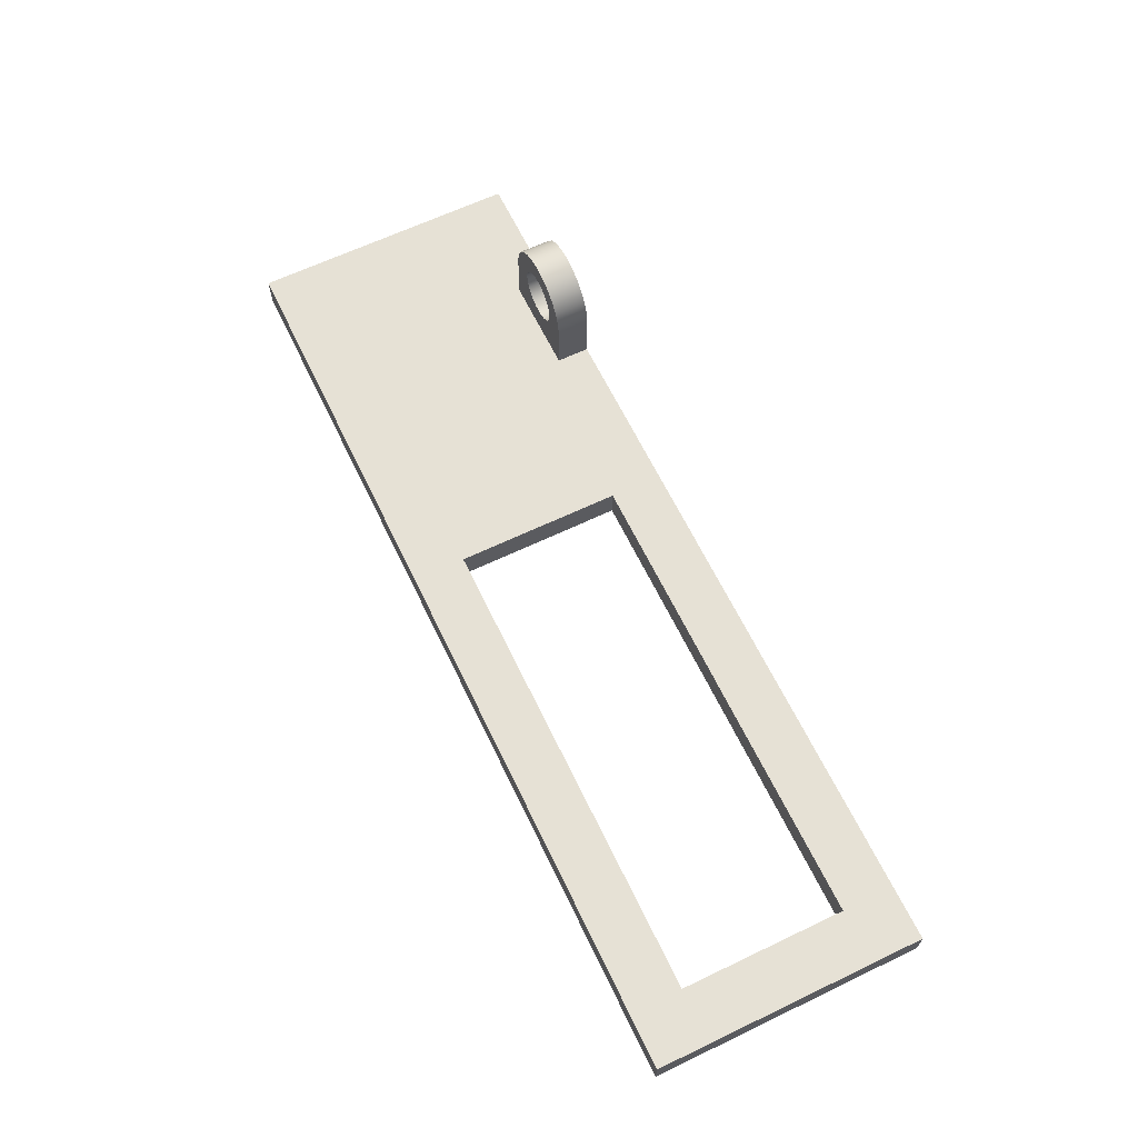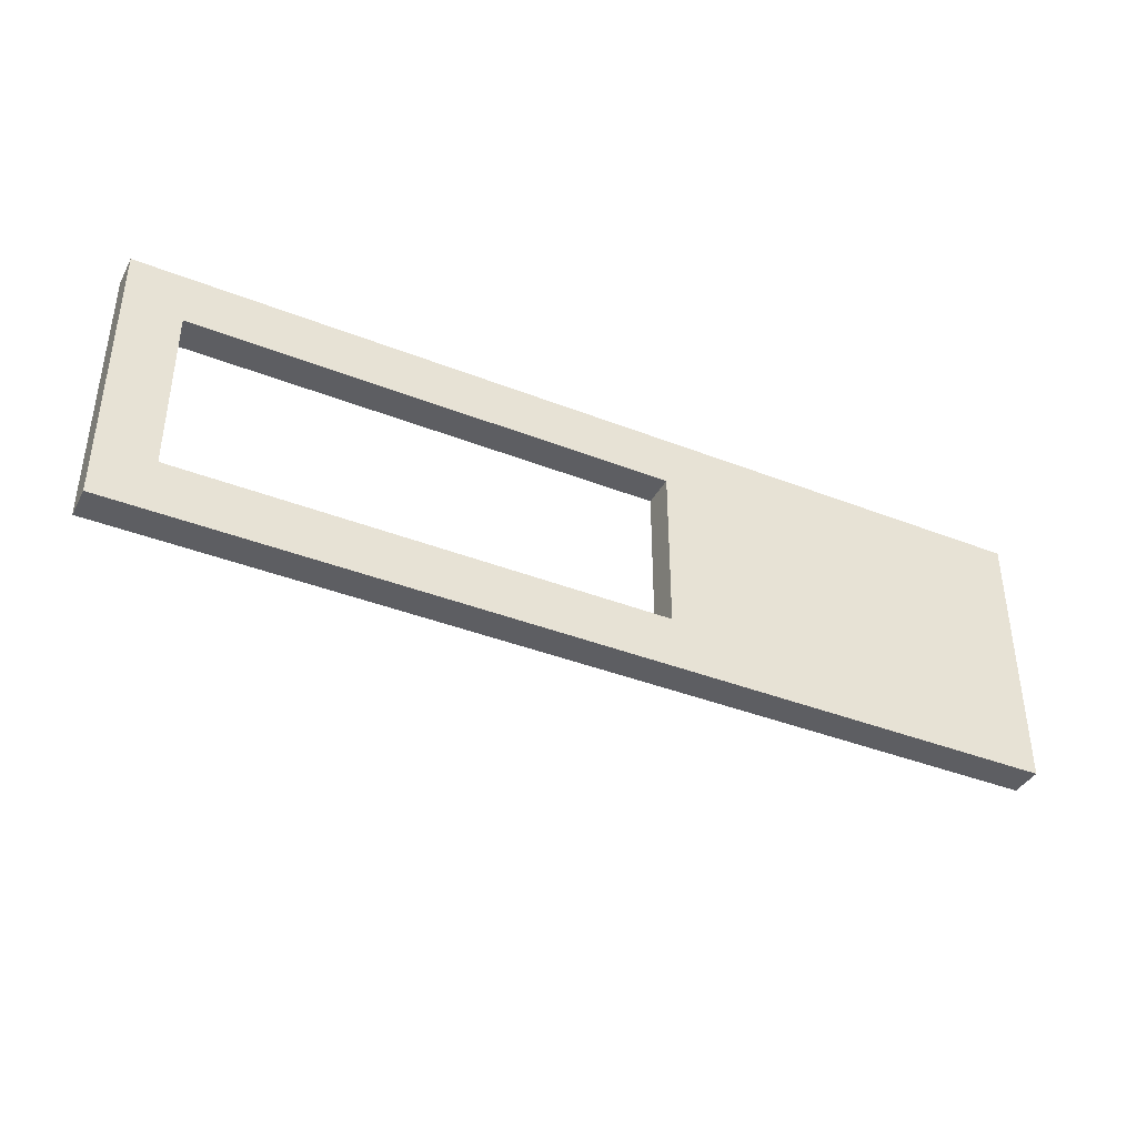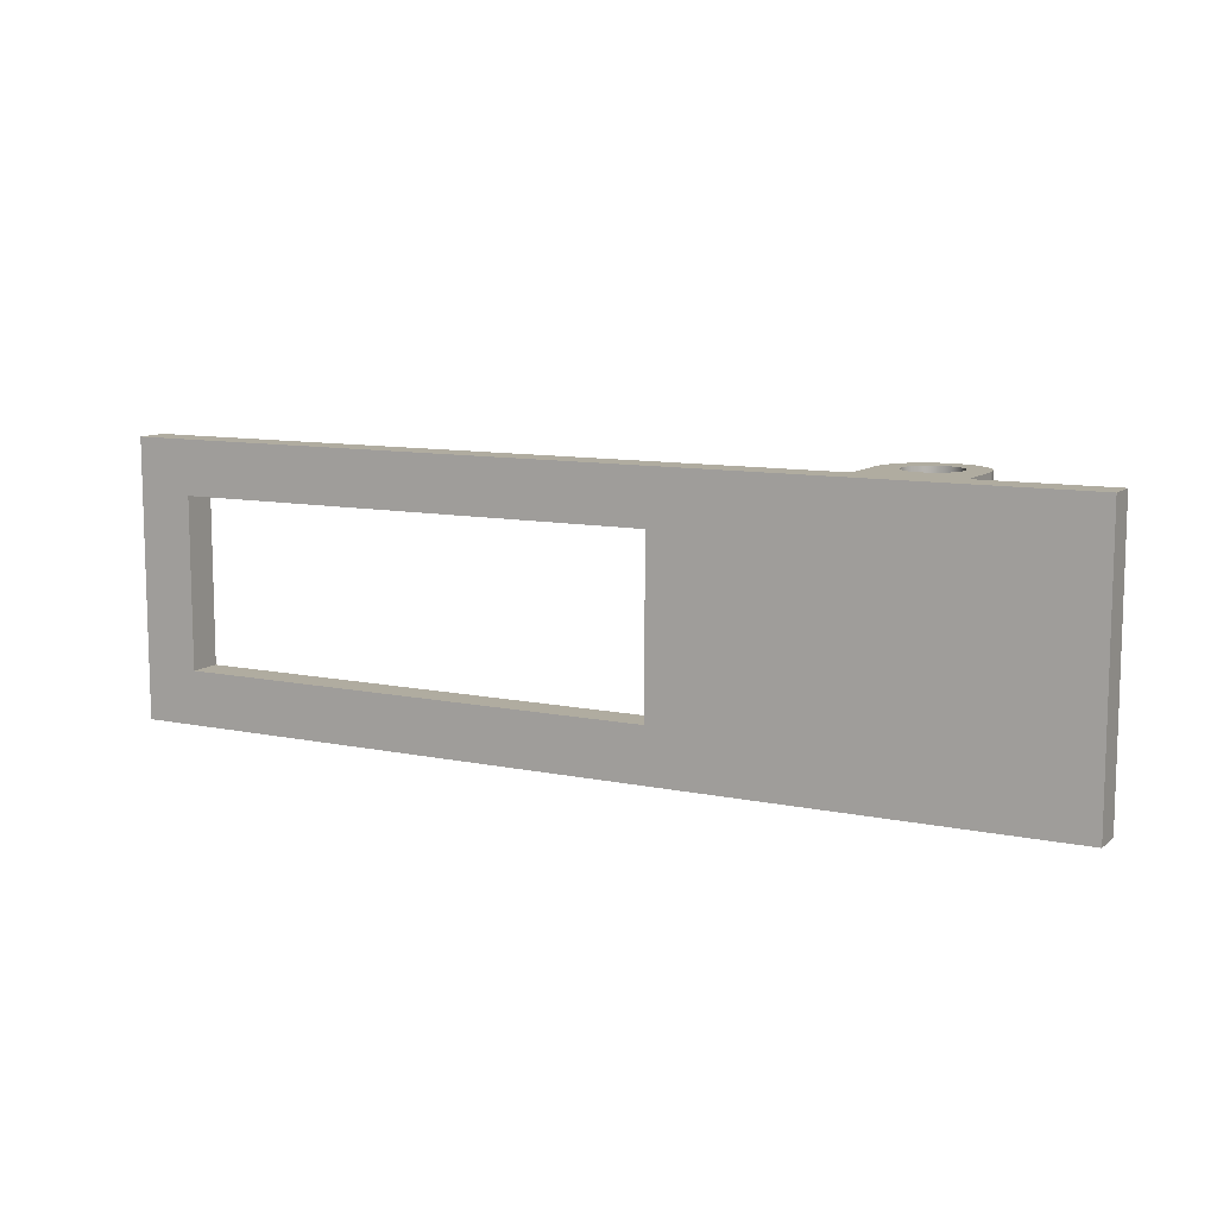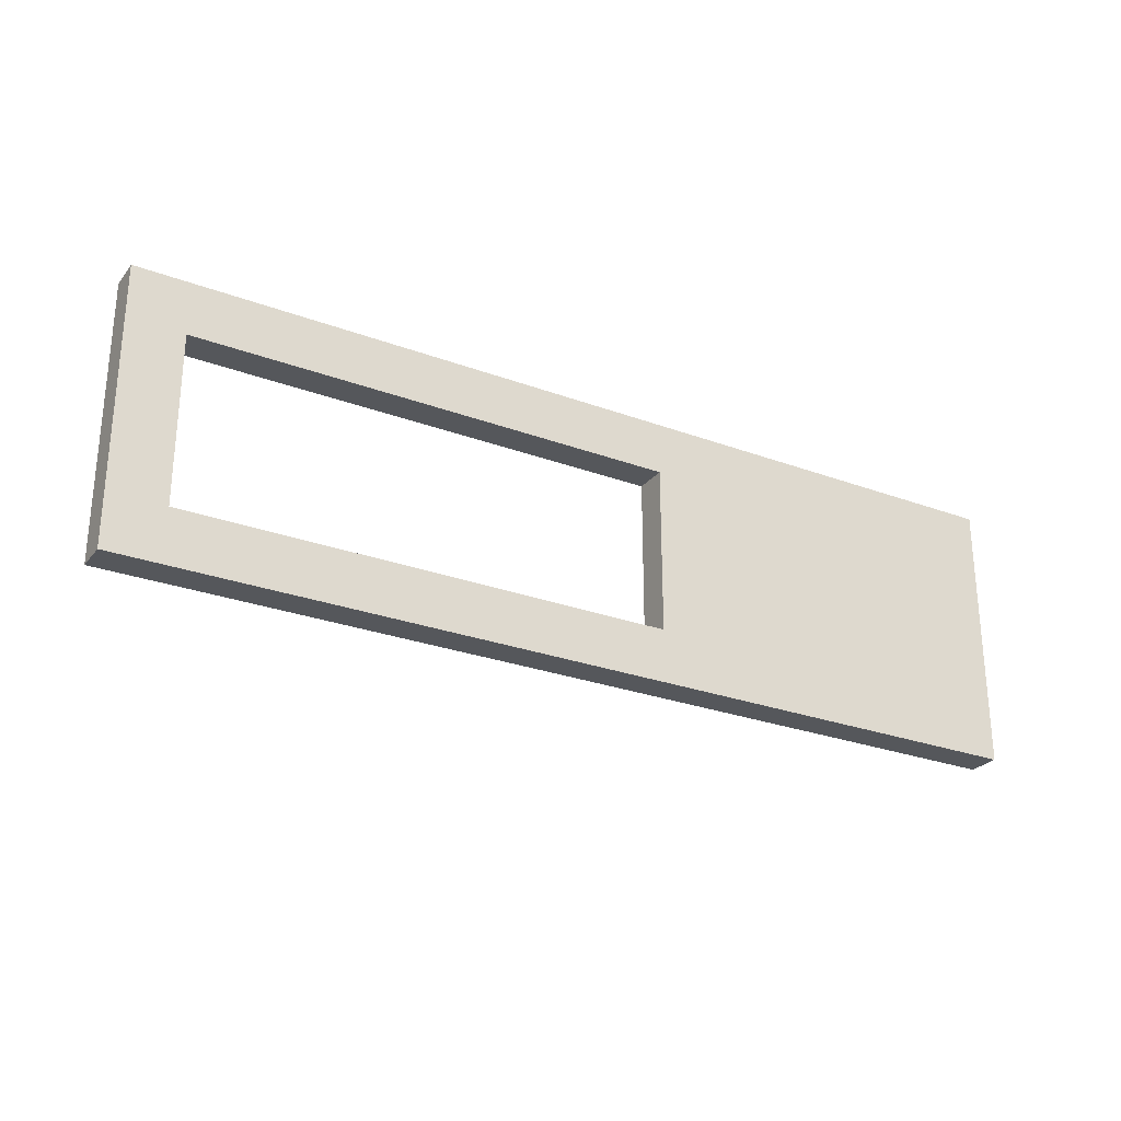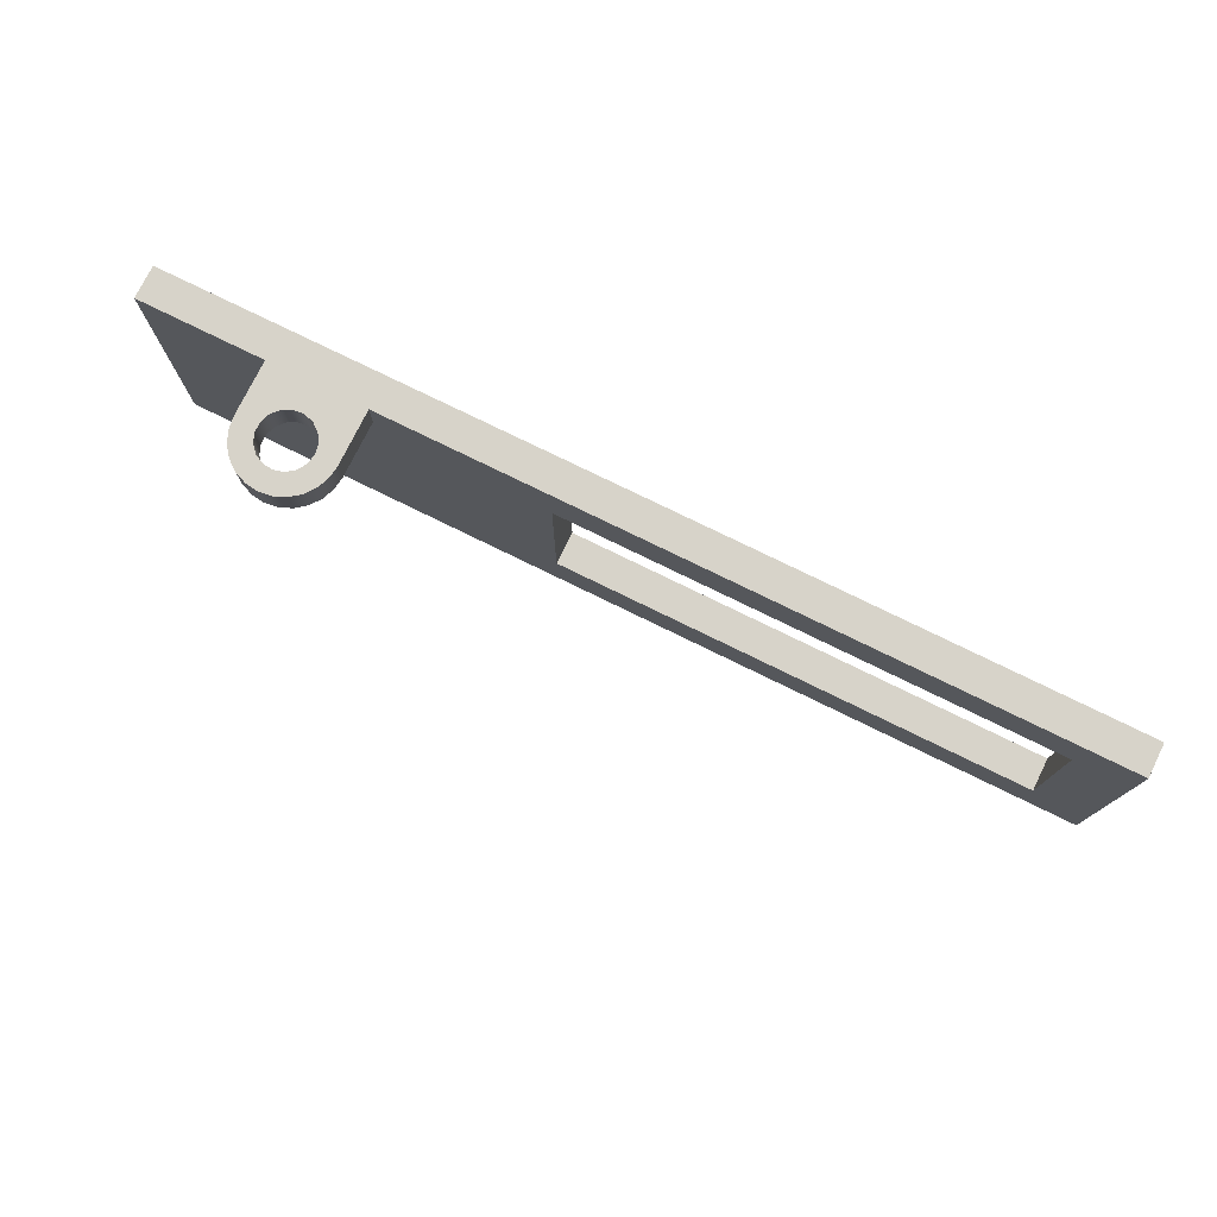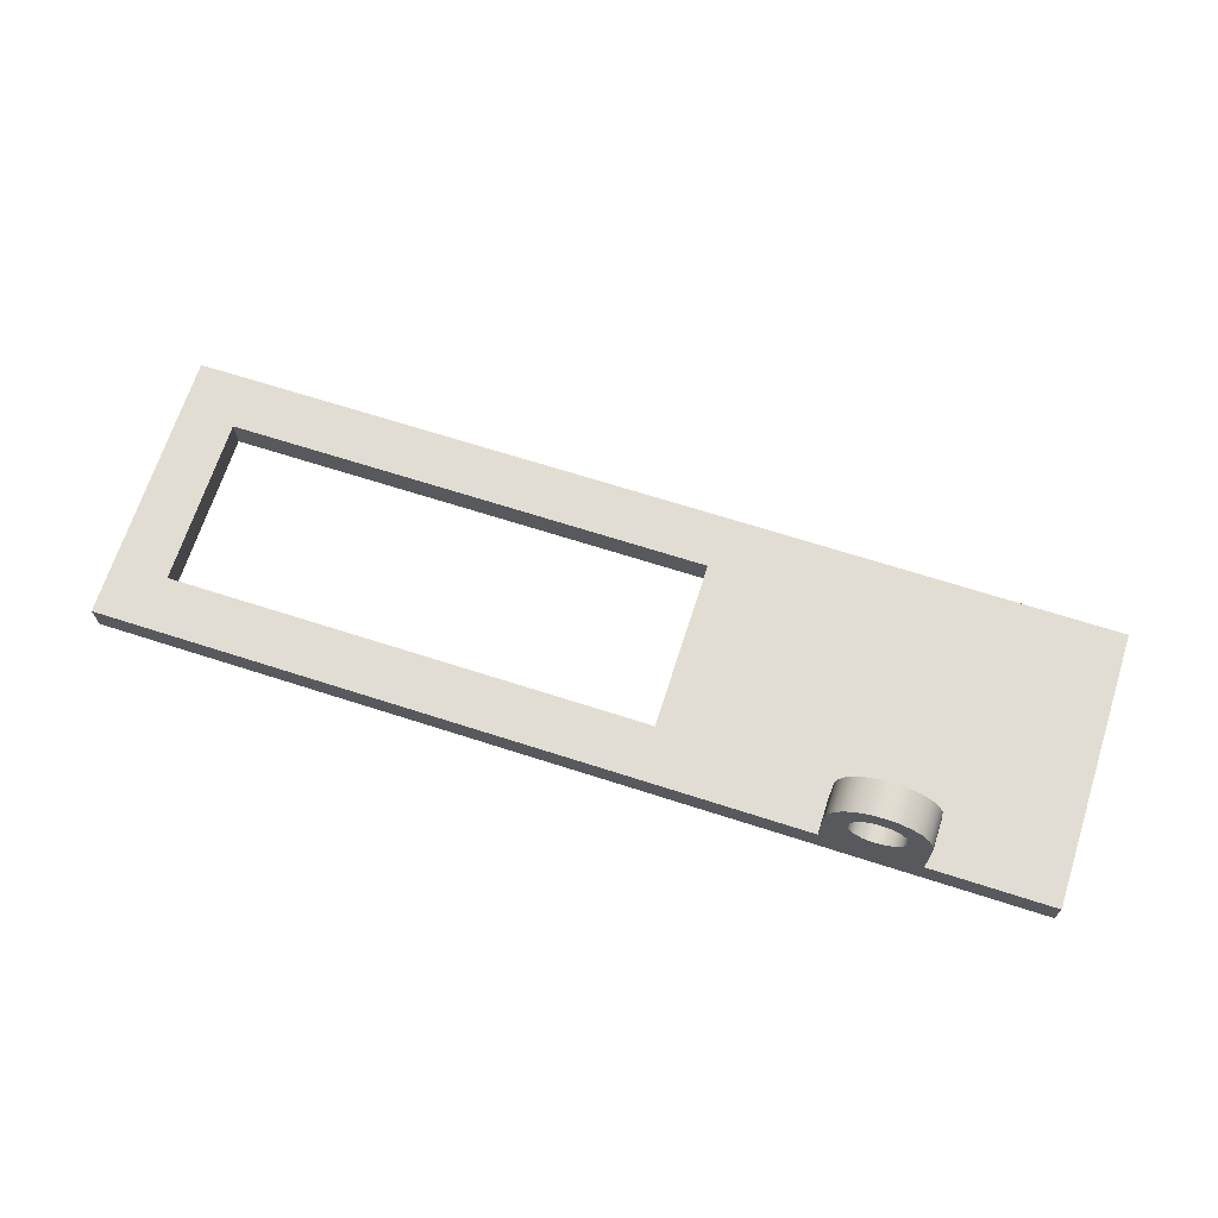
<metadata>
{"format":"obj","ext":"obj","renderer":"f3d","projection":"perspective","resolution":1024,"background":"white","views":[{"elev":64.3,"azim":-115.7,"up":"+Y"},{"elev":-39.2,"azim":-26.1,"up":"+Z"},{"elev":10.0,"azim":28.2,"up":"+Z"},{"elev":-26.7,"azim":-30.1,"up":"+Z"},{"elev":76.4,"azim":-153.8,"up":"+Z"},{"elev":68.3,"azim":17.8,"up":"+Y"}]}
</metadata>
<code>
v -1.85 0.8 -0.3
v -1.833 0.8903 -0.3
v -1.785 0.9684 -0.3
v -1.711 1.024 -0.3
v -1.623 1.049 -0.3
v -1.532 1.04 -0.3
v -1.449 0.9995 -0.3
v -1.387 0.9316 -0.3
v -1.354 0.8459 -0.3
v -1.354 0.7541 -0.3
v -1.387 0.6684 -0.3
v -1.449 0.6005 -0.3
v -1.532 0.5595 -0.3
v -1.623 0.5511 -0.3
v -1.711 0.5762 -0.3
v -1.785 0.6316 -0.3
v -1.833 0.7097 -0.3
v -1.85 0.8 0
v -1.833 0.7097 0
v -1.785 0.6316 0
v -1.711 0.5762 0
v -1.623 0.5511 0
v -1.532 0.5595 0
v -1.449 0.6005 0
v -1.387 0.6684 0
v -1.354 0.7541 0
v -1.354 0.8459 0
v -1.387 0.9316 0
v -1.449 0.9995 0
v -1.532 1.04 0
v -1.623 1.049 0
v -1.711 1.024 0
v -1.785 0.9684 0
v -1.833 0.8903 0
v -1.85 0.8 -0.3
v -1.85 0.8 0
v -1.15 0.8 0
v -1.15 0.3 0
v -1.15 0.3 -0.3
v -1.15 0.8 -0.3
v -2.05 0.8 0
v -2.035 0.9165 0
v -1.99 1.025 0
v -1.918 1.118 0
v -1.825 1.19 0
v -1.716 1.235 0
v -1.6 1.25 0
v -1.484 1.235 0
v -1.375 1.19 0
v -1.282 1.118 0
v -1.21 1.025 0
v -1.165 0.9165 0
v -1.15 0.8 0
v -1.15 0.8 -0.3
v -1.165 0.9165 -0.3
v -1.21 1.025 -0.3
v -1.282 1.118 -0.3
v -1.375 1.19 -0.3
v -1.484 1.235 -0.3
v -1.6 1.25 -0.3
v -1.716 1.235 -0.3
v -1.825 1.19 -0.3
v -1.918 1.118 -0.3
v -1.99 1.025 -0.3
v -2.035 0.9165 -0.3
v -2.05 0.8 -0.3
v -2.05 0.3 0
v -2.05 0.8 0
v -2.05 0.8 -0.3
v -2.05 0.3 -0.3
v -1.85 0.8 -0.3
v -1.833 0.7097 -0.3
v -1.785 0.6316 -0.3
v -1.711 0.5762 -0.3
v -1.623 0.5511 -0.3
v -1.532 0.5595 -0.3
v -1.449 0.6005 -0.3
v -1.387 0.6684 -0.3
v -1.354 0.7541 -0.3
v -1.354 0.8459 -0.3
v -1.387 0.9316 -0.3
v -1.449 0.9995 -0.3
v -1.532 1.04 -0.3
v -1.623 1.049 -0.3
v -1.711 1.024 -0.3
v -1.785 0.9684 -0.3
v -1.833 0.8903 -0.3
v -2.05 0.3 -0.3
v -2.05 0.8 -0.3
v -2.035 0.9165 -0.3
v -1.99 1.025 -0.3
v -1.918 1.118 -0.3
v -1.825 1.19 -0.3
v -1.716 1.235 -0.3
v -1.6 1.25 -0.3
v -1.484 1.235 -0.3
v -1.375 1.19 -0.3
v -1.282 1.118 -0.3
v -1.21 1.025 -0.3
v -1.165 0.9165 -0.3
v -1.15 0.8 -0.3
v -1.15 0.3 -0.3
v -2.05 0.3 0
v -2.05 0.3 -0.3
v -1.15 0.3 -0.3
v -1.15 0.3 0
v 0 0.3 0
v 0 0.3 -2.5
v -8.5 0.3 -2.5
v -8.5 0.3 0
v -3.6 0.3 -0.485
v -8 0.3 -0.485
v -8 0.3 -2.015
v -3.6 0.3 -2.015
v -3.6 0 -2.015
v -3.6 0 -0.485
v -3.6 0.3 -0.485
v -3.6 0.3 -2.015
v -8 0 -2.015
v -3.6 0 -2.015
v -3.6 0.3 -2.015
v -8 0.3 -2.015
v -8 0 -0.485
v -8 0 -2.015
v -8 0.3 -2.015
v -8 0.3 -0.485
v -3.6 0 -0.485
v -8 0 -0.485
v -8 0.3 -0.485
v -3.6 0.3 -0.485
v 0 0 0
v -6.163e-33 0 -2.5
v 0 0.3 -2.5
v 0 0.3 0
v -1.85 0.8 0
v -1.833 0.8903 0
v -1.785 0.9684 0
v -1.711 1.024 0
v -1.623 1.049 0
v -1.532 1.04 0
v -1.449 0.9995 0
v -1.387 0.9316 0
v -1.354 0.8459 0
v -1.354 0.7541 0
v -1.387 0.6684 0
v -1.449 0.6005 0
v -1.532 0.5595 0
v -1.623 0.5511 0
v -1.711 0.5762 0
v -1.785 0.6316 0
v -1.833 0.7097 0
v -8.5 0 0
v 0 0 0
v 0 0.3 0
v -1.15 0.3 0
v -1.15 0.8 0
v -1.165 0.9165 0
v -1.21 1.025 0
v -1.282 1.118 0
v -1.375 1.19 0
v -1.484 1.235 0
v -1.6 1.25 0
v -1.716 1.235 0
v -1.825 1.19 0
v -1.918 1.118 0
v -1.99 1.025 0
v -2.035 0.9165 0
v -2.05 0.8 0
v -2.05 0.3 0
v -8.5 0.3 0
v -8.5 0 -2.5
v -8.5 0 0
v -8.5 0.3 0
v -8.5 0.3 -2.5
v -6.163e-33 0 -2.5
v -8.5 0 -2.5
v -8.5 0.3 -2.5
v 0 0.3 -2.5
v -8 0 -0.485
v -3.6 0 -0.485
v -3.6 0 -2.015
v -8 0 -2.015
v -8.5 0 -2.5
v -6.163e-33 0 -2.5
v 0 0 0
v -8.5 0 0
g 7b248c38-e353-11ea-ac3c-54bf646e7e1f
f 2 34 1
f 1 34 36
f 35 18 17
f 17 18 19
f 17 19 16
f 16 19 20
f 16 20 15
f 15 20 21
f 15 21 14
f 14 21 22
f 14 22 13
f 13 22 23
f 13 23 12
f 12 23 24
f 12 24 11
f 11 24 25
f 11 25 10
f 10 25 26
f 10 26 9
f 9 26 27
f 9 27 8
f 8 27 28
f 8 28 7
f 7 28 29
f 7 29 6
f 6 29 30
f 6 30 5
f 5 30 31
f 5 31 4
f 4 31 32
f 4 32 3
f 3 32 33
f 3 33 2
f 2 33 34
g 7b25769c-e353-11ea-90d9-54bf646e7e1f
f 37 38 40
f 40 38 39
g 7b2660e8-e353-11ea-80d4-54bf646e7e1f
f 66 41 65
f 65 41 42
f 65 42 64
f 64 42 43
f 64 43 63
f 63 43 44
f 63 44 62
f 62 44 45
f 62 45 61
f 61 45 46
f 61 46 60
f 60 46 47
f 60 47 59
f 59 47 48
f 59 48 58
f 58 48 49
f 58 49 57
f 57 49 50
f 57 50 56
f 56 50 51
f 56 51 55
f 55 51 52
f 55 52 54
f 54 52 53
g 7b274b36-e353-11ea-b68f-54bf646e7e1f
f 67 68 70
f 70 68 69
g 7b280e74-e353-11ea-ab45-54bf646e7e1f
f 72 89 71
f 71 89 90
f 71 90 87
f 87 90 91
f 87 91 86
f 86 91 92
f 86 92 93
f 89 72 88
f 88 72 73
f 88 73 74
f 74 75 88
f 88 75 102
f 102 75 76
f 102 76 77
f 77 78 102
f 102 78 101
f 101 78 79
f 101 79 80
f 101 80 100
f 100 80 81
f 100 81 99
f 99 81 98
f 98 81 82
f 98 82 97
f 97 82 83
f 97 83 96
f 96 83 95
f 95 83 84
f 95 84 94
f 94 84 85
f 94 85 93
f 93 85 86
g 7ac0c7fa-e353-11ea-8ccb-54bf646e7e1f
f 110 103 111
f 111 103 104
f 111 104 114
f 114 104 105
f 114 105 108
f 108 105 107
f 107 105 106
f 108 109 114
f 114 109 113
f 113 109 110
f 113 110 112
f 112 110 111
g 7abea540-e353-11ea-af15-54bf646e7e1f
f 115 116 118
f 118 116 117
g 7abecc42-e353-11ea-80ea-54bf646e7e1f
f 119 120 122
f 122 120 121
g 7abf1a7a-e353-11ea-8569-54bf646e7e1f
f 123 124 126
f 126 124 125
g 7abf416e-e353-11ea-9a0c-54bf646e7e1f
f 127 128 130
f 130 128 129
g 7abf8fb8-e353-11ea-b99d-54bf646e7e1f
f 131 132 134
f 134 132 133
g 7abfddcc-e353-11ea-974d-54bf646e7e1f
f 151 135 168
f 168 135 136
f 168 136 167
f 167 136 137
f 167 137 166
f 166 137 138
f 166 138 139
f 140 159 139
f 139 159 165
f 139 165 166
f 159 140 158
f 158 140 141
f 158 141 142
f 158 142 157
f 157 142 143
f 157 143 156
f 156 143 144
f 156 144 145
f 156 145 155
f 155 145 146
f 155 146 147
f 147 148 155
f 155 148 169
f 155 169 153
f 153 169 152
f 152 169 170
f 148 149 169
f 169 149 150
f 169 150 168
f 168 150 151
f 153 154 155
f 165 159 164
f 164 159 160
f 164 160 163
f 163 160 161
f 163 161 162
g 7ac004d0-e353-11ea-8ced-54bf646e7e1f
f 171 172 174
f 174 172 173
g 7ac079f4-e353-11ea-9503-54bf646e7e1f
f 175 176 178
f 178 176 177
g 7ac1161a-e353-11ea-acef-54bf646e7e1f
f 182 179 186
f 186 179 180
f 186 180 185
f 185 180 181
f 185 181 184
f 184 181 183
f 183 181 182
f 183 182 186

</code>
